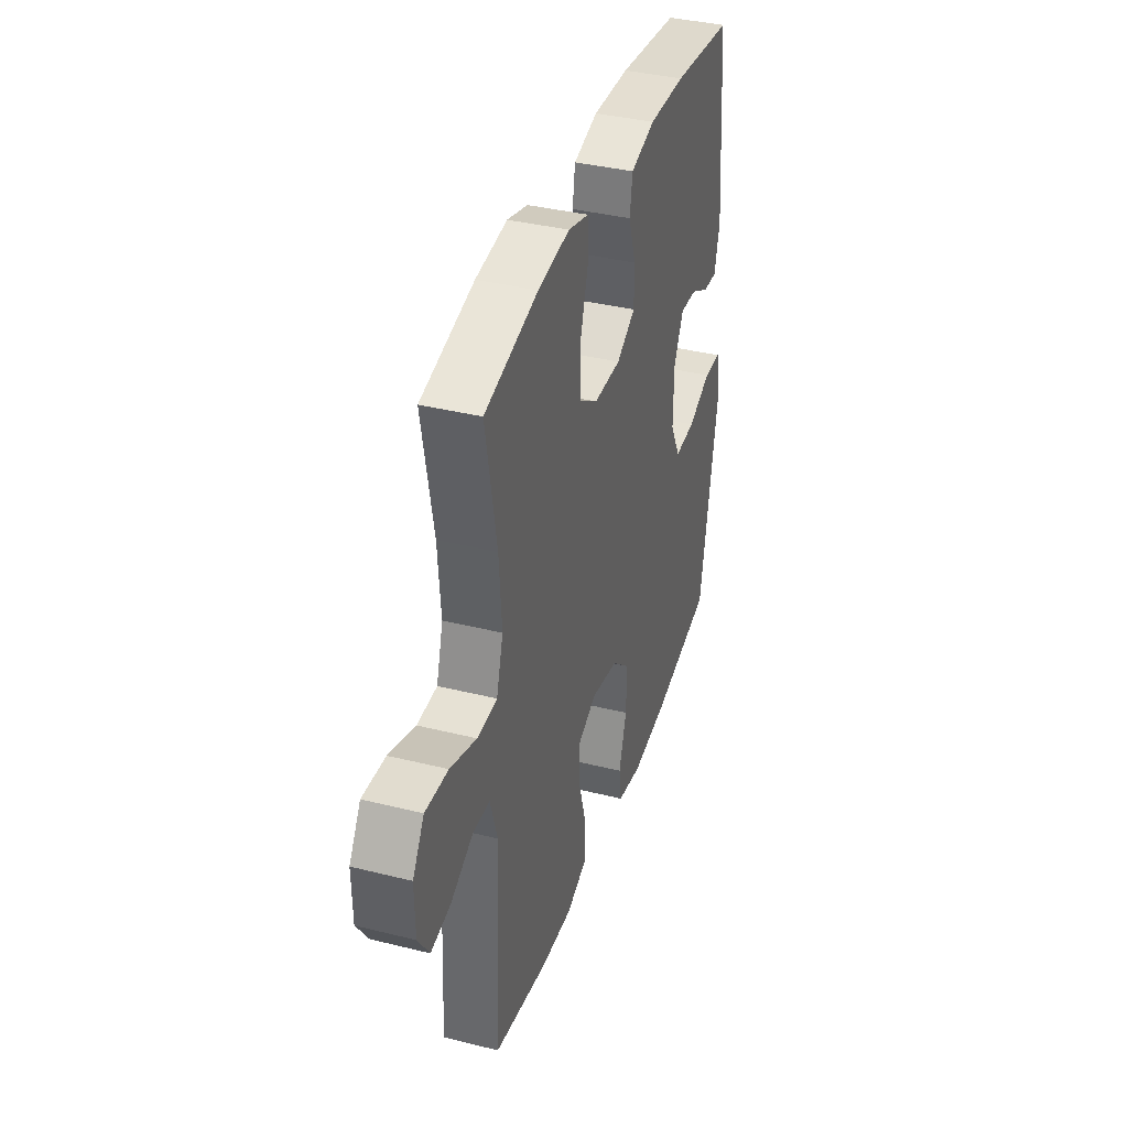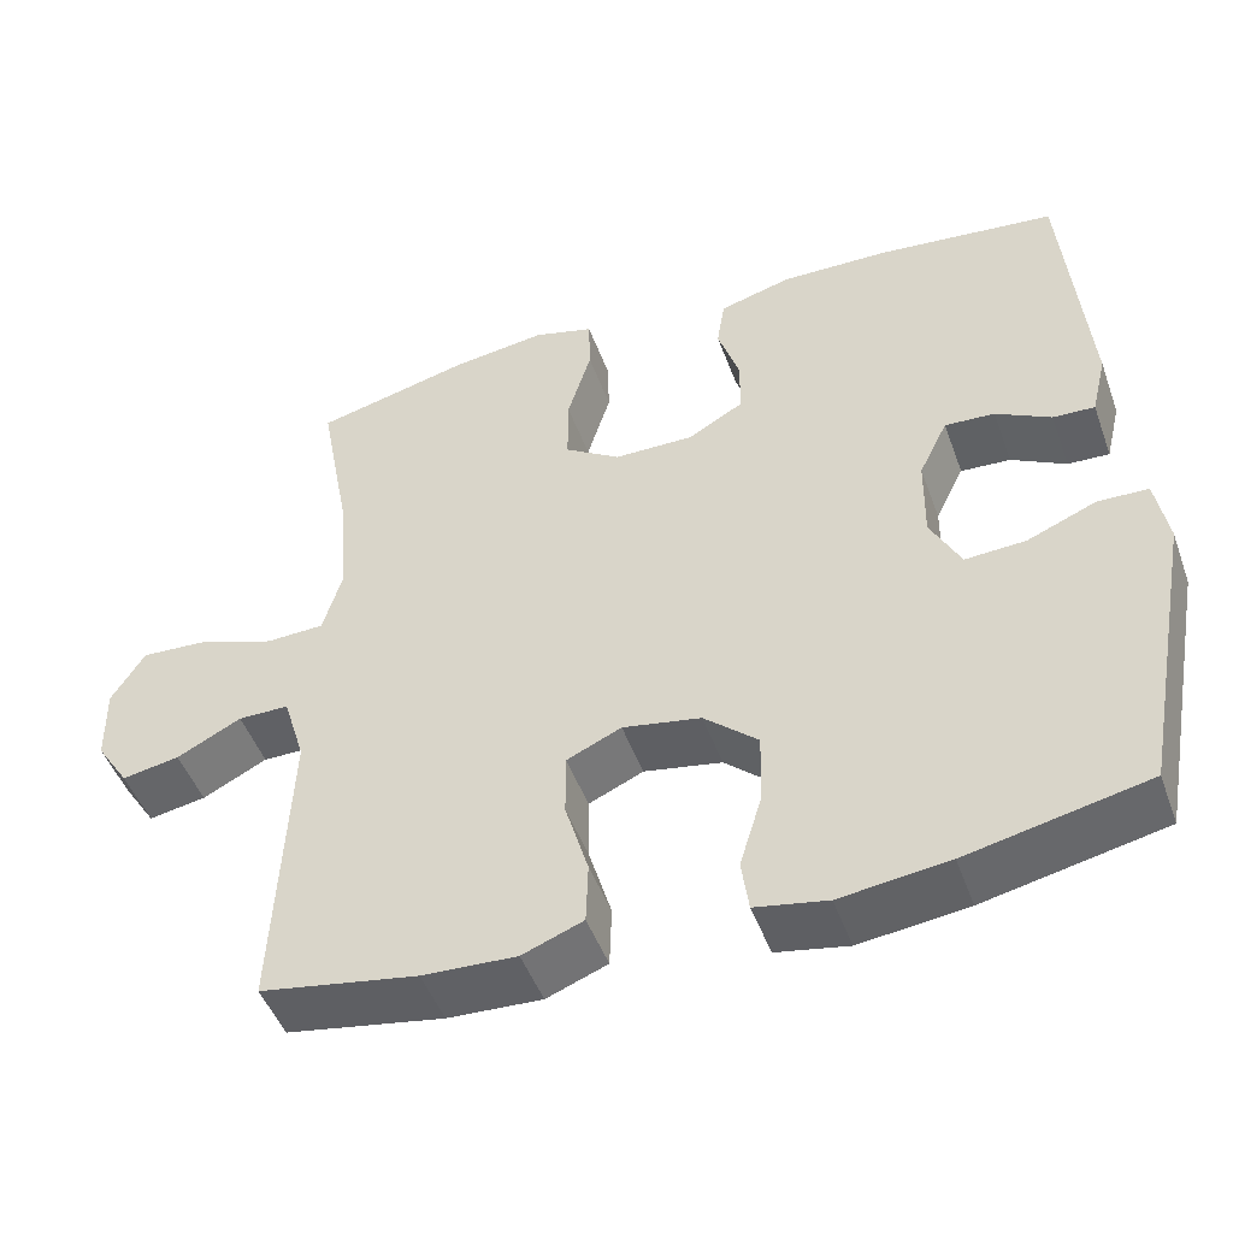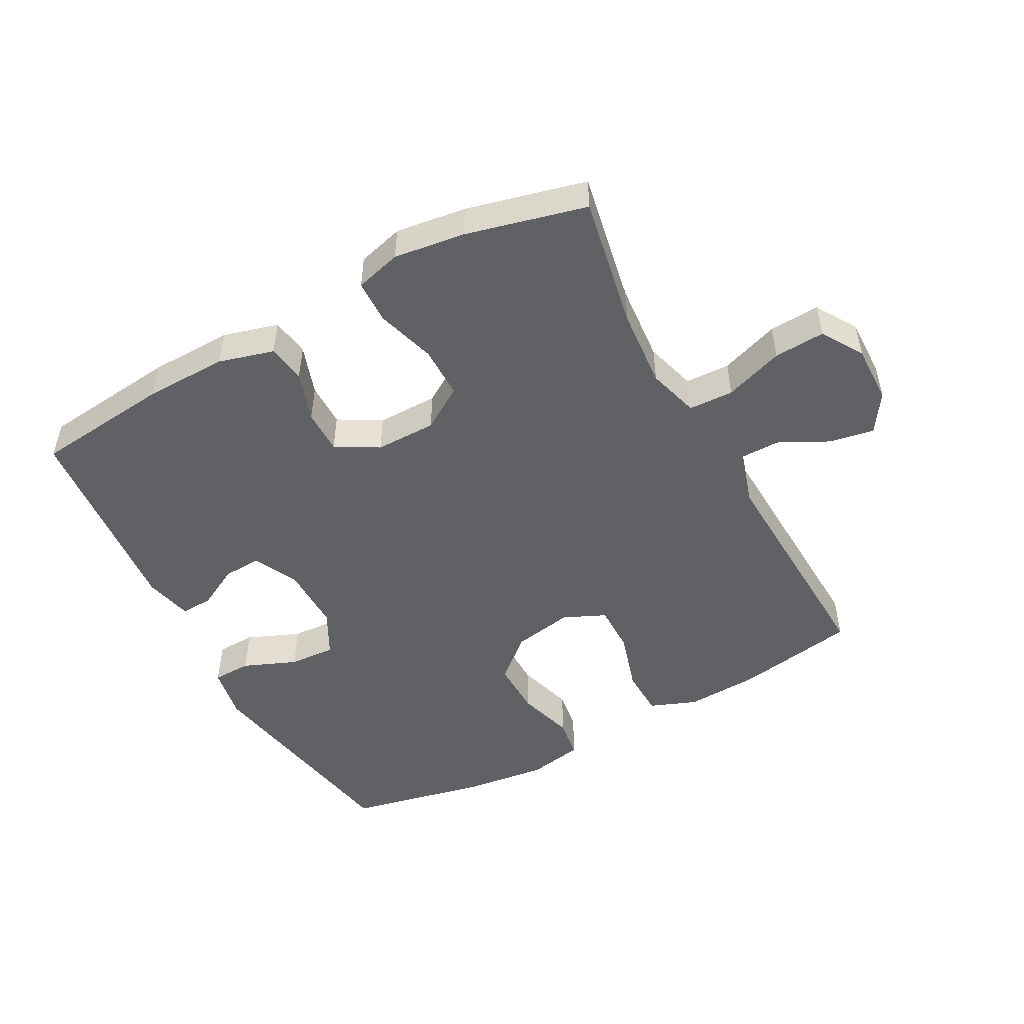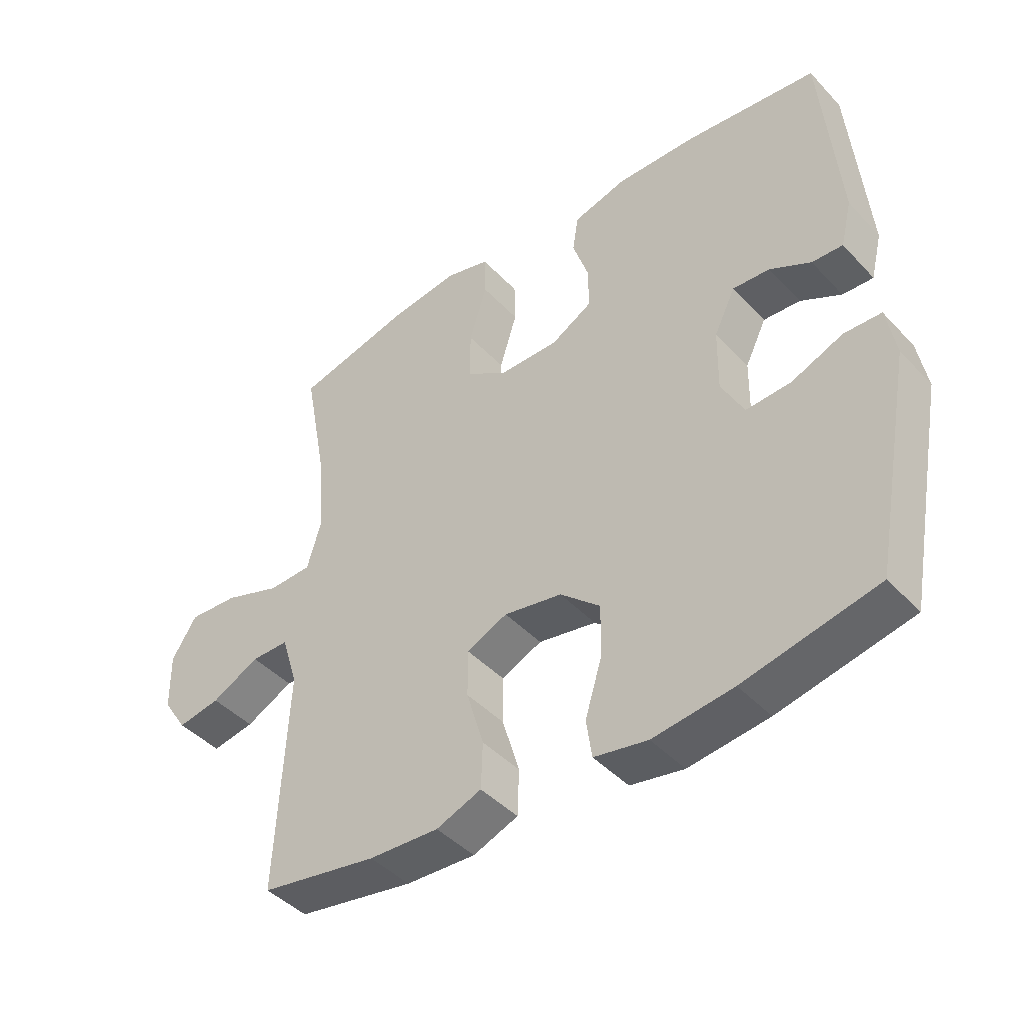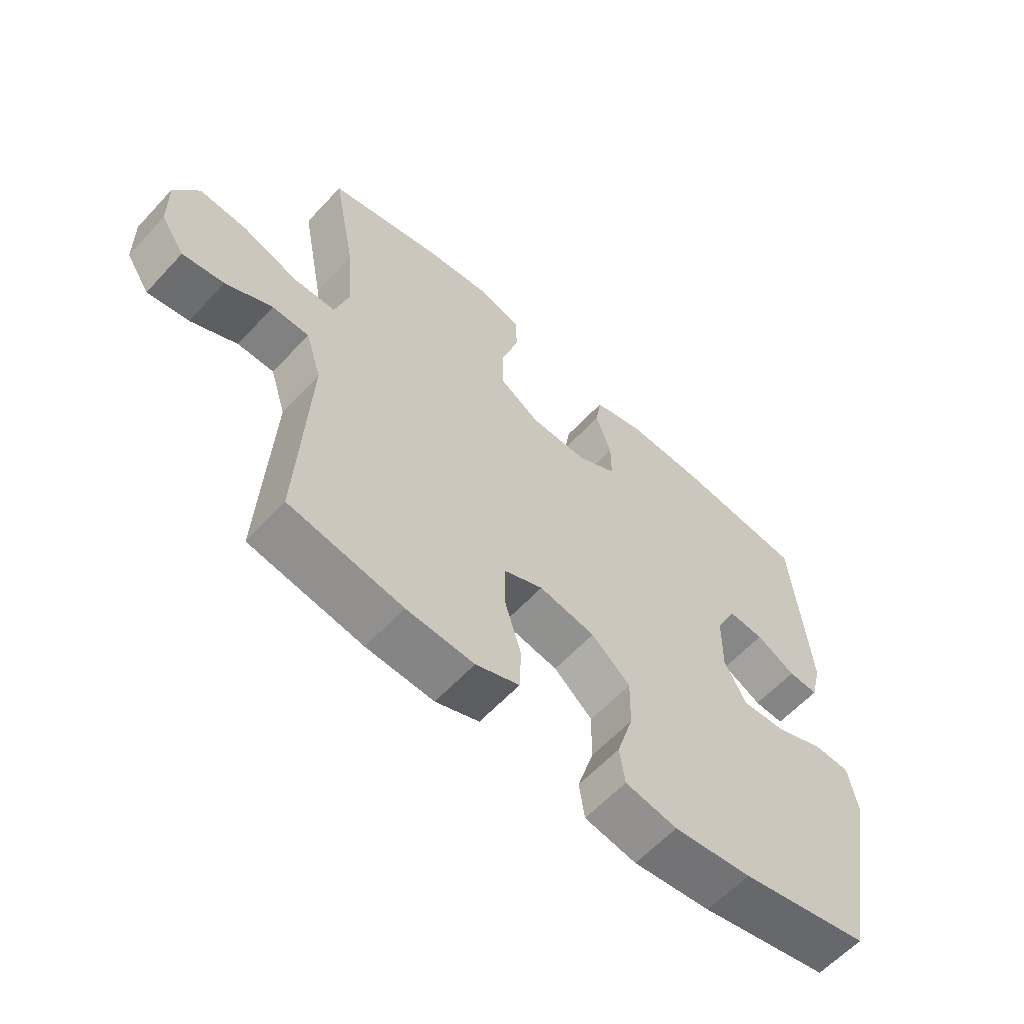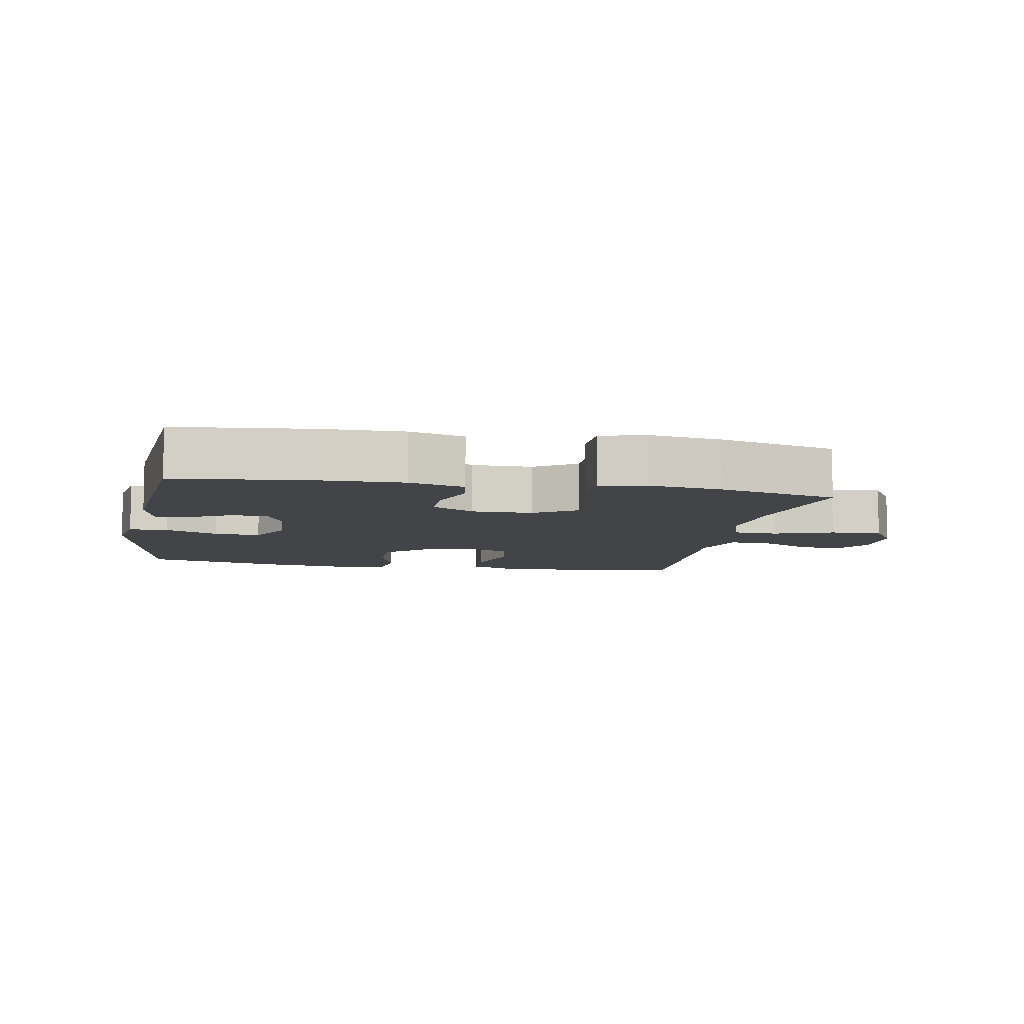
<metadata>
{"format":"obj","ext":"obj","renderer":"f3d","projection":"perspective","resolution":1024,"background":"white","views":[{"elev":37.4,"azim":107.7,"up":"+Z"},{"elev":-47.8,"azim":-160.4,"up":"+Z"},{"elev":-50.2,"azim":28.3,"up":"+Y"},{"elev":-43.7,"azim":-140.6,"up":"+Z"},{"elev":-60.3,"azim":137.5,"up":"+Z"},{"elev":-8.1,"azim":-10.5,"up":"+Y"}]}
</metadata>
<code>
o path3796
v 0.4569 0.0375 -0.1304
v 0.4837 0.0375 -0.04362
v 0.5459 0.0375 -0.04345
v 0.6248 0.0375 -0.08341
v 0.6953 0.0375 -0.09594
v 0.7353 0.0375 -0.03508
v 0.737 0.0375 0.05885
v 0.696 0.0375 0.124
v 0.6145 0.0375 0.1192
v 0.5207 0.0375 0.0867
v 0.4493 0.0375 0.08931
v 0.4254 0.0375 0.1705
v 0.4354 0.0375 0.2962
v 0.4747 0.0375 0.5069
v 0.2841 0.0375 0.5542
v 0.1706 0.0375 0.5694
v 0.09764 0.0375 0.5496
v 0.09607 0.0375 0.4802
v 0.1248 0.0375 0.3864
v 0.125 0.0375 0.3035
v 0.05718 0.0375 0.2604
v -0.03977 0.0375 0.2599
v -0.1074 0.0375 0.2984
v -0.1073 0.0375 0.3685
v -0.08112 0.0375 0.4475
v -0.0907 0.0375 0.5088
v -0.1784 0.0375 0.5332
v -0.3096 0.0375 0.5306
v -0.5272 0.0375 0.5069
v -0.5553 0.0375 0.1825
v -0.5368 0.0375 0.1068
v -0.4861 0.0375 0.1091
v -0.4193 0.0375 0.1445
v -0.3587 0.0375 0.1482
v -0.3237 0.0375 0.07702
v -0.3222 0.0375 -0.02609
v -0.359 0.0375 -0.09678
v -0.4328 0.0375 -0.09248
v -0.5168 0.0375 -0.05793
v -0.5781 0.0375 -0.05971
v -0.593 0.0375 -0.1439
v -0.5272 0.0375 -0.4948
v -0.3082 0.0375 -0.5419
v -0.1764 0.0375 -0.5581
v -0.08841 0.0375 -0.5419
v -0.07947 0.0375 -0.4785
v -0.1069 0.0375 -0.3888
v -0.1088 0.0375 -0.3022
v -0.04298 0.0375 -0.2448
v 0.05237 0.0375 -0.2274
v 0.1192 0.0375 -0.2574
v 0.1189 0.0375 -0.3346
v 0.09078 0.0375 -0.4294
v 0.09343 0.0375 -0.5047
v 0.1676 0.0375 -0.5334
v 0.2824 0.0375 -0.5279
v 0.4747 0.0375 -0.4948
v 0.4569 -0.0375 -0.1304
v 0.4837 -0.0375 -0.04362
v 0.5459 -0.0375 -0.04345
v 0.6248 -0.0375 -0.08341
v 0.6953 -0.0375 -0.09594
v 0.7353 -0.0375 -0.03508
v 0.737 -0.0375 0.05885
v 0.696 -0.0375 0.124
v 0.6145 -0.0375 0.1192
v 0.5207 -0.0375 0.0867
v 0.4493 -0.0375 0.08931
v 0.4254 -0.0375 0.1705
v 0.4354 -0.0375 0.2962
v 0.4747 -0.0375 0.5069
v 0.2841 -0.0375 0.5542
v 0.1706 -0.0375 0.5694
v 0.09764 -0.0375 0.5496
v 0.09607 -0.0375 0.4802
v 0.1248 -0.0375 0.3864
v 0.125 -0.0375 0.3035
v 0.05718 -0.0375 0.2604
v -0.03977 -0.0375 0.2599
v -0.1074 -0.0375 0.2984
v -0.1073 -0.0375 0.3685
v -0.08112 -0.0375 0.4475
v -0.0907 -0.0375 0.5088
v -0.1784 -0.0375 0.5332
v -0.3096 -0.0375 0.5306
v -0.5272 -0.0375 0.5069
v -0.5553 -0.0375 0.1825
v -0.5368 -0.0375 0.1068
v -0.4861 -0.0375 0.1091
v -0.4193 -0.0375 0.1445
v -0.3587 -0.0375 0.1482
v -0.3237 -0.0375 0.07702
v -0.3222 -0.0375 -0.02609
v -0.359 -0.0375 -0.09678
v -0.4328 -0.0375 -0.09248
v -0.5168 -0.0375 -0.05793
v -0.5781 -0.0375 -0.05971
v -0.593 -0.0375 -0.1439
v -0.5272 -0.0375 -0.4948
v -0.3082 -0.0375 -0.5419
v -0.1764 -0.0375 -0.5581
v -0.08841 -0.0375 -0.5419
v -0.07947 -0.0375 -0.4785
v -0.1069 -0.0375 -0.3888
v -0.1088 -0.0375 -0.3022
v -0.04298 -0.0375 -0.2448
v 0.05237 -0.0375 -0.2274
v 0.1192 -0.0375 -0.2574
v 0.1189 -0.0375 -0.3346
v 0.09078 -0.0375 -0.4294
v 0.09343 -0.0375 -0.5047
v 0.1676 -0.0375 -0.5334
v 0.2824 -0.0375 -0.5279
v 0.4747 -0.0375 -0.4948
v 0.2841 0.0375 0.5542
v 0.1706 0.0375 0.5694
v 0.09764 0.0375 0.5496
v 0.09764 0.0375 0.5496
v 0.09607 0.0375 0.4802
v -0.0907 0.0375 0.5088
v -0.0907 0.0375 0.5088
v -0.1784 0.0375 0.5332
v -0.3096 0.0375 0.5306
v 0.4747 0.0375 0.5069
v 0.4747 0.0375 0.5069
v -0.5272 0.0375 0.5069
v -0.5272 0.0375 0.5069
v -0.08112 0.0375 0.4475
v 0.1248 0.0375 0.3864
v -0.1073 0.0375 0.3685
v 0.4354 0.0375 0.2962
v 0.125 0.0375 0.3035
v -0.1074 0.0375 0.2984
v -0.1074 0.0375 0.2984
v 0.05718 0.0375 0.2604
v -0.5553 0.0375 0.1825
v -0.03977 0.0375 0.2599
v 0.4254 0.0375 0.1705
v -0.4193 0.0375 0.1445
v -0.3587 0.0375 0.1482
v -0.3587 0.0375 0.1482
v -0.5368 0.0375 0.1068
v -0.5368 0.0375 0.1068
v 0.4493 0.0375 0.08931
v 0.4493 0.0375 0.08931
v -0.3237 0.0375 0.07702
v -0.4861 0.0375 0.1091
v 0.737 0.0375 0.05885
v 0.696 0.0375 0.124
v 0.696 0.0375 0.124
v 0.6145 0.0375 0.1192
v 0.5207 0.0375 0.0867
v -0.3222 0.0375 -0.02609
v 0.7353 0.0375 -0.03508
v -0.359 0.0375 -0.09678
v -0.359 0.0375 -0.09678
v 0.6953 0.0375 -0.09594
v 0.6953 0.0375 -0.09594
v 0.4837 0.0375 -0.04362
v 0.4837 0.0375 -0.04362
v 0.5459 0.0375 -0.04345
v 0.6248 0.0375 -0.08341
v 0.4569 0.0375 -0.1304
v -0.4328 0.0375 -0.09248
v -0.5168 0.0375 -0.05793
v -0.5781 0.0375 -0.05971
v -0.5781 0.0375 -0.05971
v -0.593 0.0375 -0.1439
v 0.05237 0.0375 -0.2274
v 0.1192 0.0375 -0.2574
v 0.1192 0.0375 -0.2574
v -0.04298 0.0375 -0.2448
v -0.1088 0.0375 -0.3022
v 0.1189 0.0375 -0.3346
v -0.1069 0.0375 -0.3888
v 0.09078 0.0375 -0.4294
v -0.07947 0.0375 -0.4785
v 0.09343 0.0375 -0.5047
v 0.09343 0.0375 -0.5047
v 0.4747 0.0375 -0.4948
v 0.4747 0.0375 -0.4948
v -0.5272 0.0375 -0.4948
v -0.5272 0.0375 -0.4948
v -0.08841 0.0375 -0.5419
v -0.08841 0.0375 -0.5419
v 0.1676 0.0375 -0.5334
v 0.2824 0.0375 -0.5279
v -0.3082 0.0375 -0.5419
v -0.1764 0.0375 -0.5581
v 0.2841 -0.0375 0.5542
v 0.1706 -0.0375 0.5694
v 0.09764 -0.0375 0.5496
v 0.09764 -0.0375 0.5496
v 0.09607 -0.0375 0.4802
v -0.0907 -0.0375 0.5088
v -0.0907 -0.0375 0.5088
v -0.1784 -0.0375 0.5332
v -0.3096 -0.0375 0.5306
v 0.4747 -0.0375 0.5069
v 0.4747 -0.0375 0.5069
v -0.5272 -0.0375 0.5069
v -0.5272 -0.0375 0.5069
v -0.08112 -0.0375 0.4475
v 0.1248 -0.0375 0.3864
v -0.1073 -0.0375 0.3685
v 0.4354 -0.0375 0.2962
v 0.125 -0.0375 0.3035
v -0.1074 -0.0375 0.2984
v -0.1074 -0.0375 0.2984
v 0.05718 -0.0375 0.2604
v -0.5553 -0.0375 0.1825
v -0.03977 -0.0375 0.2599
v 0.4254 -0.0375 0.1705
v -0.4193 -0.0375 0.1445
v -0.3587 -0.0375 0.1482
v -0.3587 -0.0375 0.1482
v -0.5368 -0.0375 0.1068
v -0.5368 -0.0375 0.1068
v 0.4493 -0.0375 0.08931
v 0.4493 -0.0375 0.08931
v -0.3237 -0.0375 0.07702
v -0.4861 -0.0375 0.1091
v 0.737 -0.0375 0.05885
v 0.696 -0.0375 0.124
v 0.696 -0.0375 0.124
v 0.6145 -0.0375 0.1192
v 0.5207 -0.0375 0.0867
v -0.3222 -0.0375 -0.02609
v 0.7353 -0.0375 -0.03508
v -0.359 -0.0375 -0.09678
v -0.359 -0.0375 -0.09678
v 0.6953 -0.0375 -0.09594
v 0.6953 -0.0375 -0.09594
v 0.4837 -0.0375 -0.04362
v 0.4837 -0.0375 -0.04362
v 0.5459 -0.0375 -0.04345
v 0.6248 -0.0375 -0.08341
v 0.4569 -0.0375 -0.1304
v -0.4328 -0.0375 -0.09248
v -0.5168 -0.0375 -0.05793
v -0.5781 -0.0375 -0.05971
v -0.5781 -0.0375 -0.05971
v -0.593 -0.0375 -0.1439
v 0.05237 -0.0375 -0.2274
v 0.1192 -0.0375 -0.2574
v 0.1192 -0.0375 -0.2574
v -0.04298 -0.0375 -0.2448
v -0.1088 -0.0375 -0.3022
v 0.1189 -0.0375 -0.3346
v -0.1069 -0.0375 -0.3888
v 0.09078 -0.0375 -0.4294
v -0.07947 -0.0375 -0.4785
v 0.09343 -0.0375 -0.5047
v 0.09343 -0.0375 -0.5047
v 0.4747 -0.0375 -0.4948
v 0.4747 -0.0375 -0.4948
v -0.5272 -0.0375 -0.4948
v -0.5272 -0.0375 -0.4948
v -0.08841 -0.0375 -0.5419
v -0.08841 -0.0375 -0.5419
v 0.1676 -0.0375 -0.5334
v 0.2824 -0.0375 -0.5279
v -0.3082 -0.0375 -0.5419
v -0.1764 -0.0375 -0.5581
f 236 227 234
f 194 191 192
f 262 238 249
f 227 236 226
f 211 214 201
f 239 240 243
f 232 229 237
f 191 204 190
f 263 248 230
f 252 264 259
f 197 203 195
f 251 261 249
f 221 208 215
f 248 263 250
f 207 206 204
f 238 234 219
f 244 210 212
f 248 247 230
f 244 212 247
f 214 211 222
f 205 203 197
f 204 191 194
f 229 223 237
f 219 245 238
f 198 205 197
f 247 212 228
f 243 240 241
f 205 215 208
f 214 215 201
f 228 212 221
f 190 206 199
f 206 207 213
f 253 261 251
f 219 213 210
f 221 212 208
f 245 219 244
f 257 239 243
f 249 238 245
f 190 204 206
f 223 226 237
f 250 264 252
f 263 230 257
f 255 238 262
f 264 250 263
f 230 239 257
f 244 219 210
f 237 226 236
f 210 213 207
f 226 223 224
f 201 215 198
f 222 211 217
f 198 215 205
f 261 262 249
f 219 234 227
f 230 247 228
f 15 16 73 72
f 16 118 193 73
f 17 18 75 74
f 121 27 84 196
f 27 28 85 84
f 125 15 72 200
f 28 127 202 85
f 25 26 83 82
f 18 19 76 75
f 24 25 82 81
f 13 14 71 70
f 19 20 77 76
f 134 24 81 209
f 20 21 78 77
f 29 30 87 86
f 22 23 80 79
f 12 13 70 69
f 21 22 79 78
f 33 141 216 90
f 30 143 218 87
f 145 12 69 220
f 34 35 92 91
f 32 33 90 89
f 31 32 89 88
f 7 150 225 64
f 8 9 66 65
f 9 10 67 66
f 10 11 68 67
f 35 36 93 92
f 6 7 64 63
f 36 156 231 93
f 158 6 63 233
f 160 3 60 235
f 4 5 62 61
f 3 4 61 60
f 1 2 59 58
f 38 39 96 95
f 39 167 242 96
f 40 41 98 97
f 37 38 95 94
f 50 171 246 107
f 49 50 107 106
f 48 49 106 105
f 51 52 109 108
f 47 48 105 104
f 52 53 110 109
f 46 47 104 103
f 53 179 254 110
f 181 1 58 256
f 41 183 258 98
f 185 46 103 260
f 54 55 112 111
f 56 57 114 113
f 55 56 113 112
f 42 43 100 99
f 44 45 102 101
f 43 44 101 100
f 161 159 152
f 119 117 116
f 187 174 163
f 152 151 161
f 136 126 139
f 164 168 165
f 157 162 154
f 116 115 129
f 188 155 173
f 177 184 189
f 122 120 128
f 176 174 186
f 146 140 133
f 173 175 188
f 132 129 131
f 163 144 159
f 169 137 135
f 173 155 172
f 169 172 137
f 139 147 136
f 130 122 128
f 129 119 116
f 154 162 148
f 144 163 170
f 123 122 130
f 172 153 137
f 168 166 165
f 130 133 140
f 139 126 140
f 153 146 137
f 115 124 131
f 131 138 132
f 178 176 186
f 144 135 138
f 146 133 137
f 170 169 144
f 182 168 164
f 174 170 163
f 115 131 129
f 148 162 151
f 175 177 189
f 188 182 155
f 180 187 163
f 189 188 175
f 155 182 164
f 169 135 144
f 162 161 151
f 135 132 138
f 151 149 148
f 126 123 140
f 147 142 136
f 123 130 140
f 186 174 187
f 144 152 159
f 155 153 172

</code>
